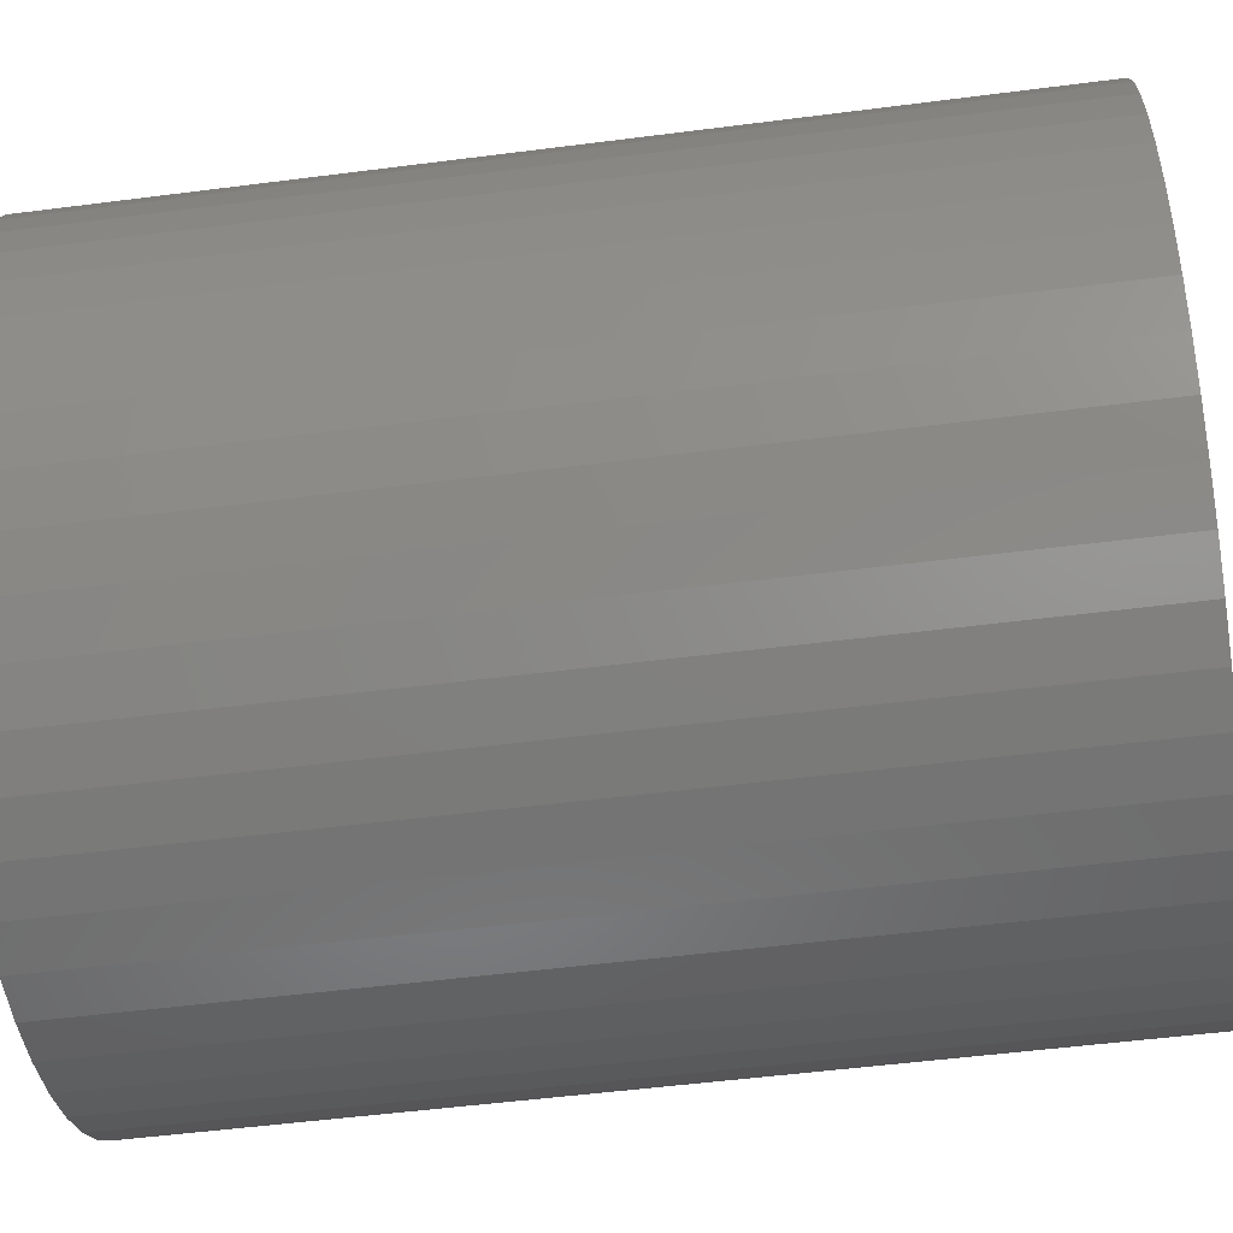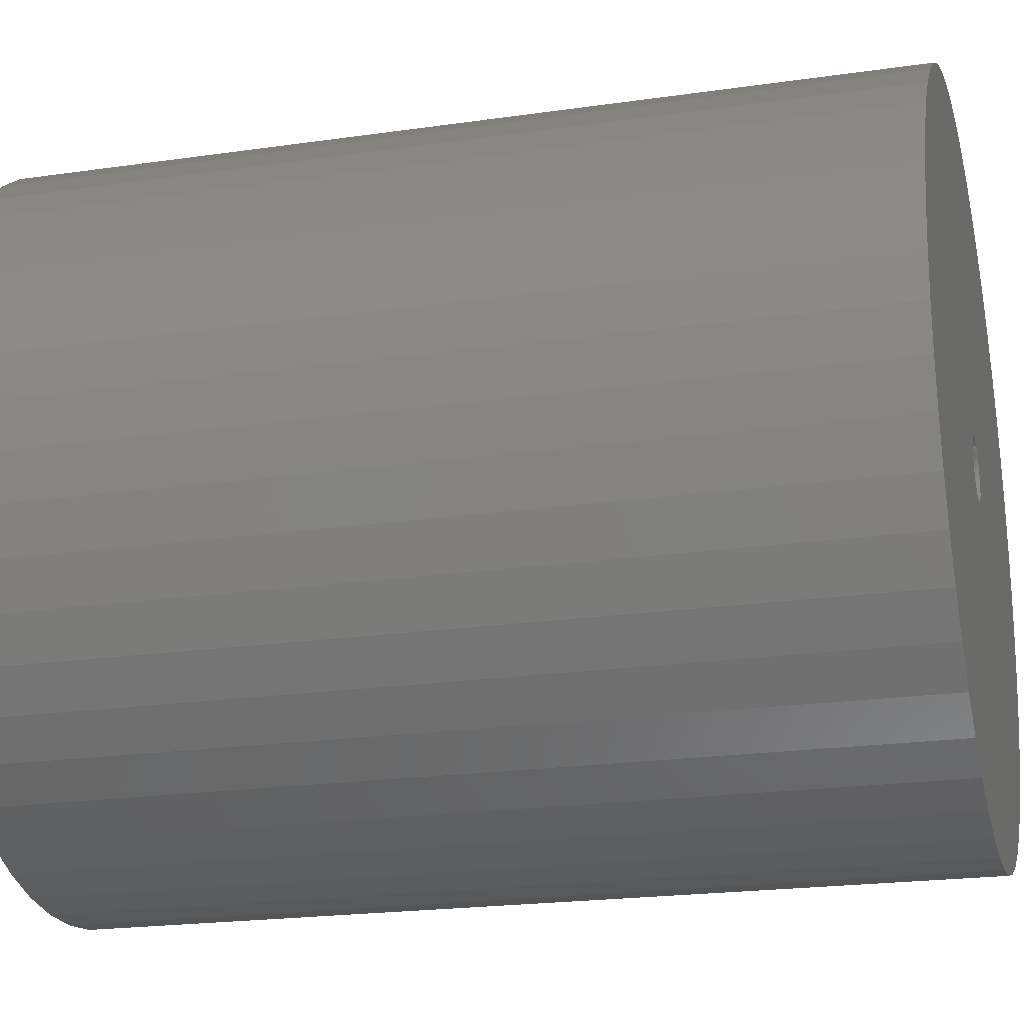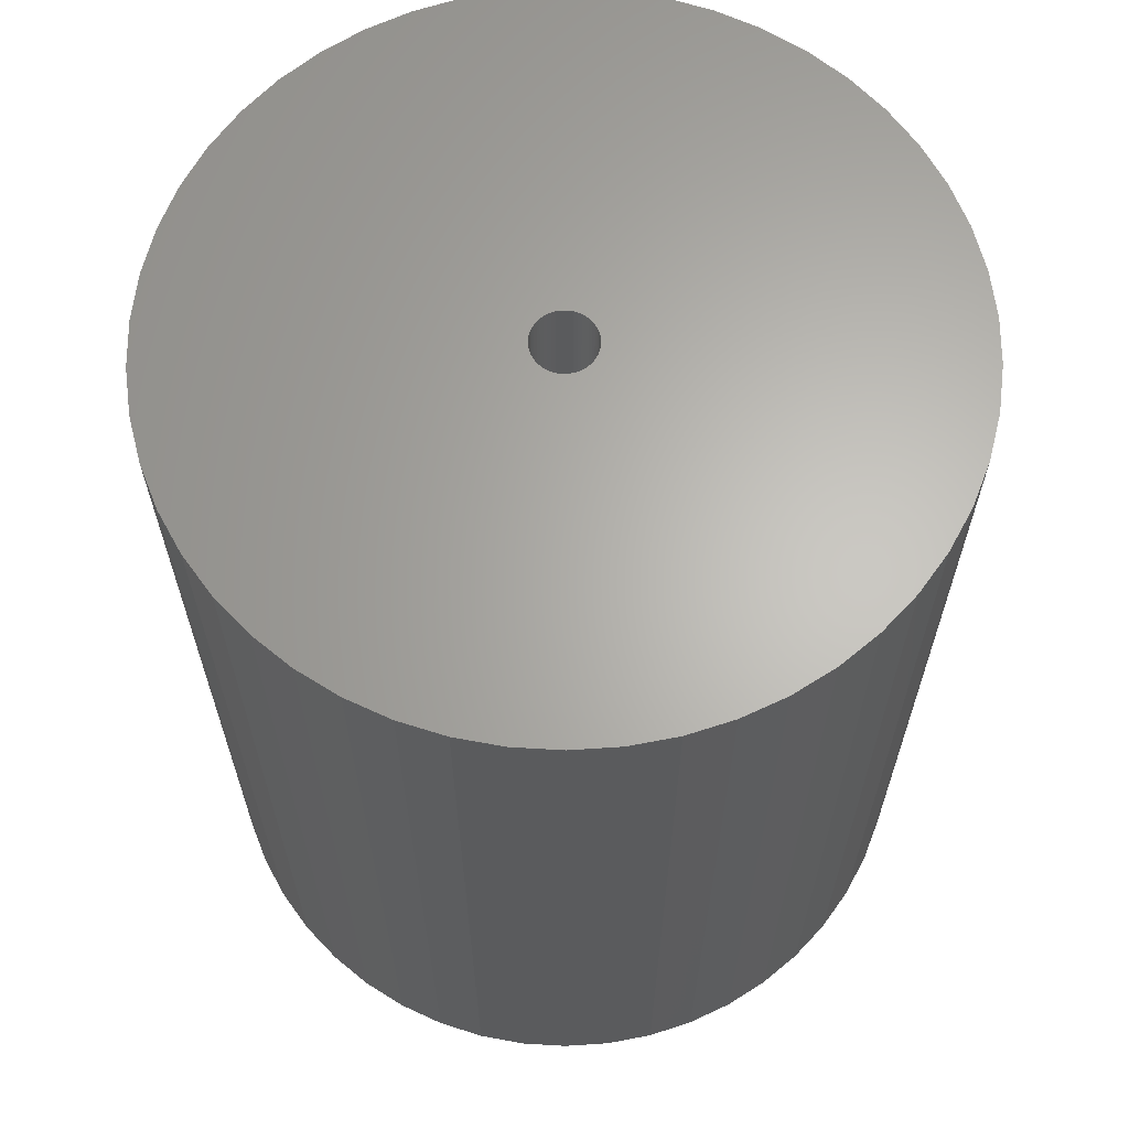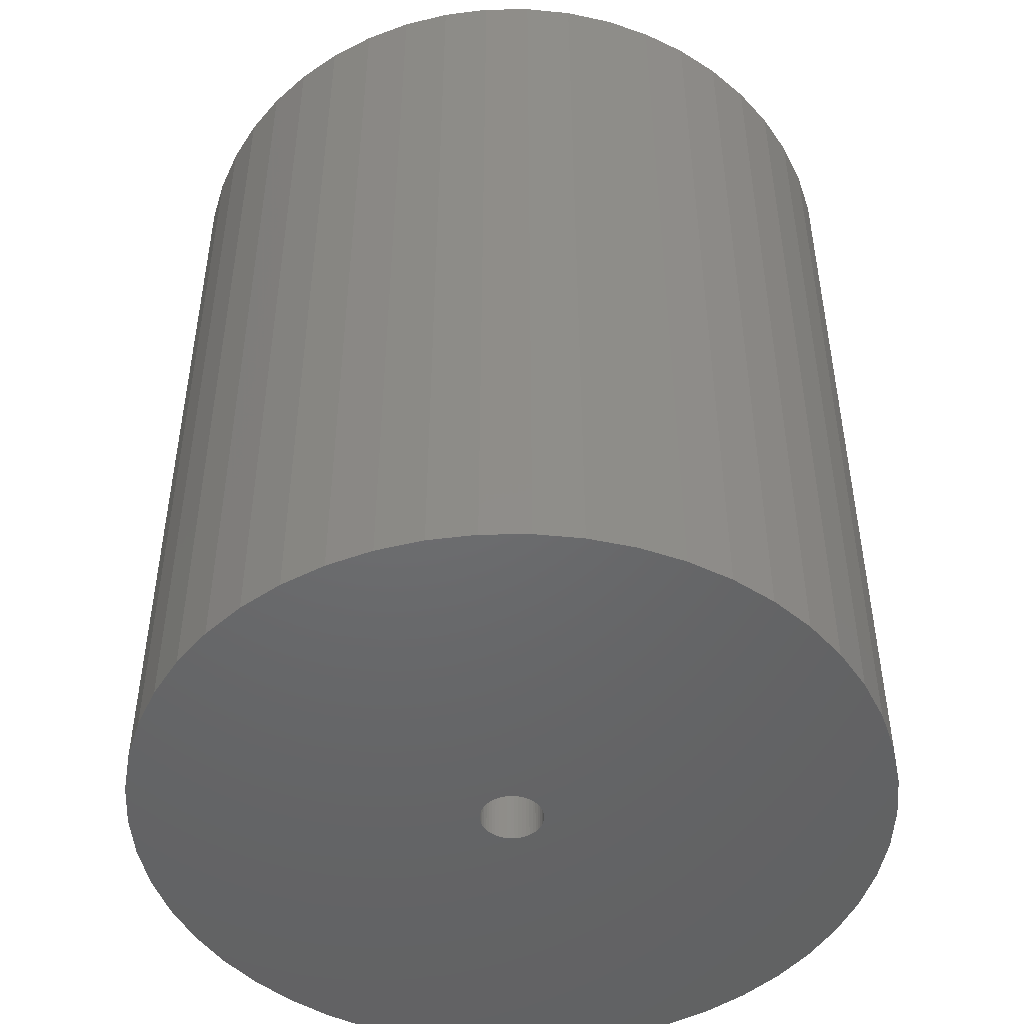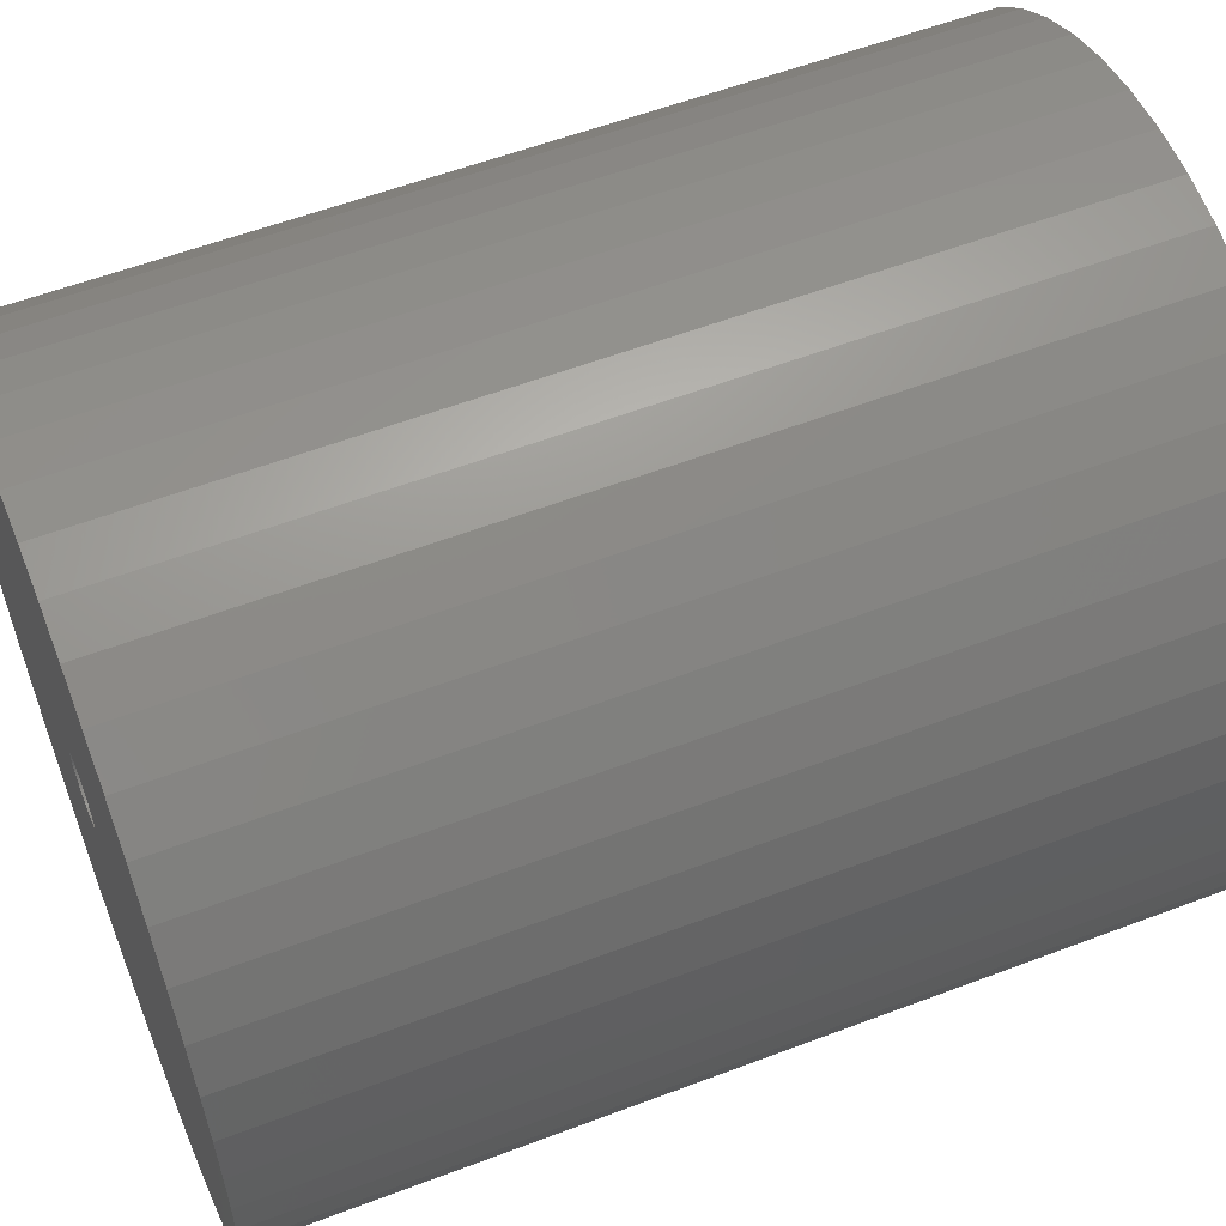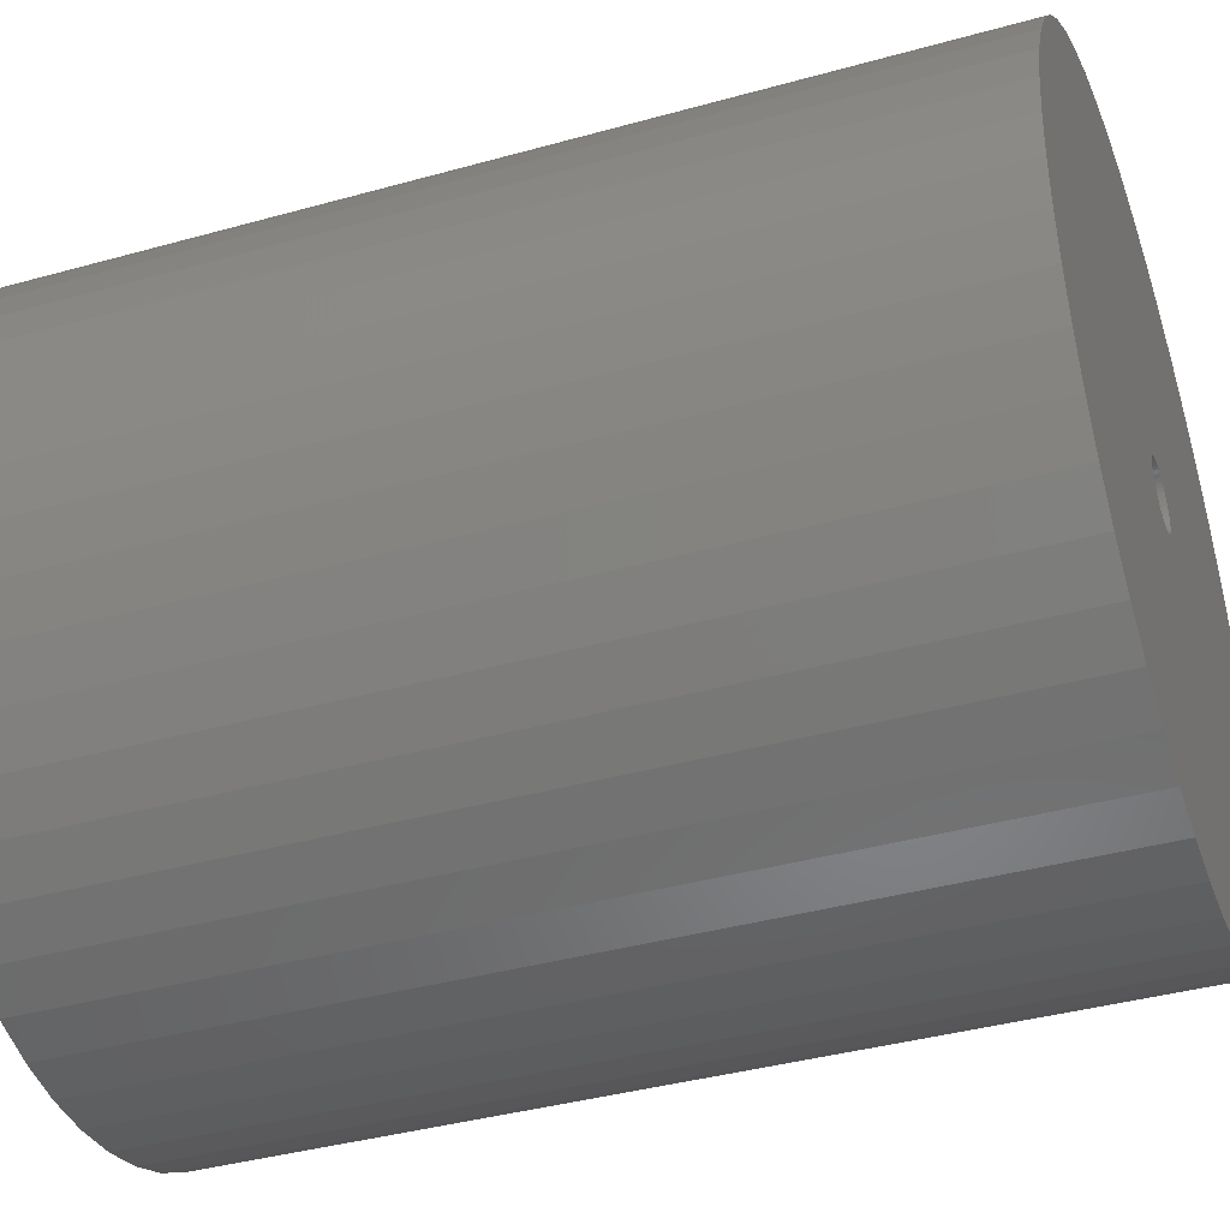
<metadata>
{"format":"stl","ext":"stl","renderer":"f3d","projection":"perspective","resolution":1024,"background":"white","views":[{"elev":-52.3,"azim":97.9,"up":"+Y"},{"elev":-21.1,"azim":104.5,"up":"+Y"},{"elev":64.6,"azim":133.0,"up":"+Z"},{"elev":-48.0,"azim":22.5,"up":"+Z"},{"elev":57.1,"azim":-111.6,"up":"+Y"},{"elev":-39.0,"azim":109.3,"up":"+Y"}]}
</metadata>
<code>
# stl→obj: 200 verts, 400 faces
v 21.5 0 25.5
v 21.33 2.695 -25.5
v 21.33 2.695 25.5
v 21.5 0 -25.5
v -21.5 0 -25.5
v -21.33 2.695 25.5
v -21.33 2.695 -25.5
v -21.5 0 25.5
v 1.35 21.46 -25.5
v -1.35 21.46 25.5
v 1.35 21.46 25.5
v -1.35 21.46 -25.5
v -1.35 -21.46 -25.5
v 1.35 -21.46 25.5
v -1.35 -21.46 25.5
v 1.35 -21.46 -25.5
v 15.67 14.72 -25.5
v 13.7 16.57 25.5
v 15.67 14.72 25.5
v 13.7 16.57 -25.5
v -13.7 16.57 -25.5
v -15.67 14.72 25.5
v -13.7 16.57 25.5
v -15.67 14.72 -25.5
v -6.644 20.45 -25.5
v -9.154 19.45 25.5
v -6.644 20.45 25.5
v -9.154 19.45 -25.5
v 19.99 7.915 25.5
v 18.84 10.36 -25.5
v 18.84 10.36 25.5
v 19.99 7.915 -25.5
v 17.39 12.64 -25.5
v 17.39 12.64 25.5
v 9.154 19.45 -25.5
v 6.644 20.45 25.5
v 9.154 19.45 25.5
v 6.644 20.45 -25.5
v 11.52 18.15 -25.5
v 11.52 18.15 25.5
v -19.99 7.915 -25.5
v -18.84 10.36 25.5
v -18.84 10.36 -25.5
v -19.99 7.915 25.5
v -17.39 12.64 -25.5
v -17.39 12.64 25.5
v -20.82 5.347 -25.5
v -20.82 5.347 25.5
v -4.029 21.12 -25.5
v -4.029 21.12 25.5
v 20.82 5.347 25.5
v 20.82 5.347 -25.5
v 4.029 21.12 25.5
v 4.029 21.12 -25.5
v 1.8 0 25.5
v 1.786 0.2256 25.5
v 21.33 -2.695 25.5
v 1.743 0.4476 25.5
v 1.786 -0.2256 25.5
v 1.674 0.6626 25.5
v 20.82 -5.347 25.5
v 1.577 0.8672 25.5
v 1.743 -0.4476 25.5
v 1.456 1.058 25.5
v 19.99 -7.915 25.5
v 1.312 1.232 25.5
v 1.674 -0.6626 25.5
v 1.147 1.387 25.5
v 18.84 -10.36 25.5
v 0.9645 1.52 25.5
v 1.577 -0.8672 25.5
v 0.7664 1.629 25.5
v 17.39 -12.64 25.5
v 0.5562 1.712 25.5
v 1.456 -1.058 25.5
v 15.67 -14.72 25.5
v 0.3373 1.768 25.5
v 0.113 1.796 25.5
v -0.113 1.796 25.5
v -0.3373 1.768 25.5
v -0.5562 1.712 25.5
v -0.7664 1.629 25.5
v -0.9645 1.52 25.5
v -11.52 18.15 25.5
v -1.147 1.387 25.5
v -1.312 1.232 25.5
v -1.456 1.058 25.5
v 1.312 -1.232 25.5
v 13.7 -16.57 25.5
v 1.147 -1.387 25.5
v 11.52 -18.15 25.5
v 0.9645 -1.52 25.5
v 9.154 -19.45 25.5
v 0.7664 -1.629 25.5
v 6.644 -20.45 25.5
v 0.5562 -1.712 25.5
v 4.029 -21.12 25.5
v 0.3373 -1.768 25.5
v 0.113 -1.796 25.5
v -0.113 -1.796 25.5
v -0.3373 -1.768 25.5
v -4.029 -21.12 25.5
v -0.5562 -1.712 25.5
v -6.644 -20.45 25.5
v -0.7664 -1.629 25.5
v -9.154 -19.45 25.5
v -0.9645 -1.52 25.5
v -11.52 -18.15 25.5
v -1.147 -1.387 25.5
v -13.7 -16.57 25.5
v -1.312 -1.232 25.5
v -15.67 -14.72 25.5
v -1.456 -1.058 25.5
v -17.39 -12.64 25.5
v -1.577 -0.8672 25.5
v -18.84 -10.36 25.5
v -1.674 -0.6626 25.5
v -19.99 -7.915 25.5
v -1.743 -0.4476 25.5
v -20.82 -5.347 25.5
v -1.786 -0.2256 25.5
v -21.33 -2.695 25.5
v -1.8 0 25.5
v -1.577 0.8672 25.5
v -1.674 0.6626 25.5
v -1.743 0.4476 25.5
v -1.786 0.2256 25.5
v -11.52 18.15 -25.5
v 21.33 -2.695 -25.5
v 17.39 -12.64 -25.5
v 15.67 -14.72 -25.5
v 20.82 -5.347 -25.5
v 19.99 -7.915 -25.5
v -18.84 -10.36 -25.5
v -19.99 -7.915 -25.5
v 1.8 0 -25.5
v 1.786 -0.2256 -25.5
v 1.743 -0.4476 -25.5
v 1.786 0.2256 -25.5
v 1.674 -0.6626 -25.5
v 18.84 -10.36 -25.5
v 1.577 -0.8672 -25.5
v 1.743 0.4476 -25.5
v 1.456 -1.058 -25.5
v 1.312 -1.232 -25.5
v 13.7 -16.57 -25.5
v 1.674 0.6626 -25.5
v 1.147 -1.387 -25.5
v 11.52 -18.15 -25.5
v 0.9645 -1.52 -25.5
v 9.154 -19.45 -25.5
v 1.577 0.8672 -25.5
v 0.7664 -1.629 -25.5
v 6.644 -20.45 -25.5
v 0.5562 -1.712 -25.5
v 4.029 -21.12 -25.5
v 1.456 1.058 -25.5
v 0.3373 -1.768 -25.5
v 0.113 -1.796 -25.5
v -0.113 -1.796 -25.5
v -0.3373 -1.768 -25.5
v -4.029 -21.12 -25.5
v -0.5562 -1.712 -25.5
v -6.644 -20.45 -25.5
v -0.7664 -1.629 -25.5
v -9.154 -19.45 -25.5
v -0.9645 -1.52 -25.5
v -11.52 -18.15 -25.5
v -1.147 -1.387 -25.5
v -13.7 -16.57 -25.5
v -1.312 -1.232 -25.5
v -15.67 -14.72 -25.5
v -1.456 -1.058 -25.5
v 1.312 1.232 -25.5
v 1.147 1.387 -25.5
v 0.9645 1.52 -25.5
v 0.7664 1.629 -25.5
v 0.5562 1.712 -25.5
v 0.3373 1.768 -25.5
v 0.113 1.796 -25.5
v -0.113 1.796 -25.5
v -0.3373 1.768 -25.5
v -0.5562 1.712 -25.5
v -0.7664 1.629 -25.5
v -0.9645 1.52 -25.5
v -1.147 1.387 -25.5
v -1.312 1.232 -25.5
v -1.456 1.058 -25.5
v -1.577 0.8672 -25.5
v -1.674 0.6626 -25.5
v -1.743 0.4476 -25.5
v -1.786 0.2256 -25.5
v -1.8 0 -25.5
v -17.39 -12.64 -25.5
v -1.577 -0.8672 -25.5
v -1.674 -0.6626 -25.5
v -1.743 -0.4476 -25.5
v -20.82 -5.347 -25.5
v -1.786 -0.2256 -25.5
v -21.33 -2.695 -25.5
f 1 2 3
f 2 1 4
f 5 6 7
f 6 5 8
f 9 10 11
f 10 9 12
f 13 14 15
f 14 13 16
f 17 18 19
f 18 17 20
f 21 22 23
f 22 21 24
f 25 26 27
f 26 25 28
f 29 30 31
f 30 29 32
f 31 33 34
f 33 31 30
f 35 36 37
f 36 35 38
f 39 37 40
f 37 39 35
f 41 42 43
f 42 41 44
f 45 22 24
f 22 45 46
f 47 44 41
f 44 47 48
f 49 27 50
f 27 49 25
f 51 32 29
f 32 51 52
f 3 52 51
f 52 3 2
f 34 17 19
f 17 34 33
f 38 53 36
f 53 38 54
f 54 11 53
f 11 54 9
f 20 40 18
f 40 20 39
f 43 46 45
f 46 43 42
f 7 48 47
f 48 7 6
f 55 1 3
f 56 3 51
f 1 55 57
f 58 51 29
f 59 57 55
f 60 29 31
f 57 59 61
f 62 31 34
f 63 61 59
f 64 34 19
f 61 63 65
f 66 19 18
f 67 65 63
f 68 18 40
f 65 67 69
f 70 40 37
f 71 69 67
f 72 37 36
f 69 71 73
f 74 36 53
f 75 73 71
f 73 75 76
f 3 56 55
f 51 58 56
f 29 60 58
f 31 62 60
f 34 64 62
f 77 53 11
f 19 66 64
f 18 68 66
f 40 70 68
f 37 72 70
f 36 74 72
f 53 77 74
f 11 78 77
f 11 79 78
f 10 79 11
f 79 10 80
f 50 80 10
f 80 50 81
f 27 81 50
f 81 27 82
f 26 82 27
f 82 26 83
f 84 83 26
f 83 84 85
f 23 85 84
f 85 23 86
f 22 86 23
f 86 22 87
f 88 76 75
f 76 88 89
f 90 89 88
f 89 90 91
f 92 91 90
f 91 92 93
f 94 93 92
f 93 94 95
f 96 95 94
f 95 96 97
f 98 97 96
f 97 98 14
f 99 14 98
f 100 14 99
f 15 100 101
f 102 101 103
f 104 103 105
f 106 105 107
f 108 107 109
f 110 109 111
f 100 15 14
f 112 111 113
f 114 113 115
f 116 115 117
f 118 117 119
f 120 119 121
f 122 121 123
f 46 87 22
f 101 102 15
f 87 46 124
f 103 104 102
f 42 124 46
f 105 106 104
f 124 42 125
f 107 108 106
f 44 125 42
f 109 110 108
f 125 44 126
f 111 112 110
f 48 126 44
f 113 114 112
f 126 48 127
f 115 116 114
f 6 127 48
f 117 118 116
f 127 6 123
f 119 120 118
f 8 123 6
f 121 122 120
f 123 8 122
f 28 84 26
f 84 28 128
f 128 23 84
f 23 128 21
f 12 50 10
f 50 12 49
f 57 4 1
f 4 57 129
f 76 130 73
f 130 76 131
f 65 132 61
f 132 65 133
f 61 129 57
f 129 61 132
f 134 118 135
f 118 134 116
f 136 4 129
f 137 129 132
f 4 136 2
f 138 132 133
f 139 2 136
f 140 133 141
f 2 139 52
f 142 141 130
f 143 52 139
f 144 130 131
f 52 143 32
f 145 131 146
f 147 32 143
f 148 146 149
f 32 147 30
f 150 149 151
f 152 30 147
f 153 151 154
f 30 152 33
f 155 154 156
f 157 33 152
f 33 157 17
f 129 137 136
f 132 138 137
f 133 140 138
f 141 142 140
f 130 144 142
f 158 156 16
f 131 145 144
f 146 148 145
f 149 150 148
f 151 153 150
f 154 155 153
f 156 158 155
f 16 159 158
f 16 160 159
f 13 160 16
f 160 13 161
f 162 161 13
f 161 162 163
f 164 163 162
f 163 164 165
f 166 165 164
f 165 166 167
f 168 167 166
f 167 168 169
f 170 169 168
f 169 170 171
f 172 171 170
f 171 172 173
f 174 17 157
f 17 174 20
f 175 20 174
f 20 175 39
f 176 39 175
f 39 176 35
f 177 35 176
f 35 177 38
f 178 38 177
f 38 178 54
f 179 54 178
f 54 179 9
f 180 9 179
f 181 9 180
f 12 181 182
f 49 182 183
f 25 183 184
f 28 184 185
f 128 185 186
f 21 186 187
f 181 12 9
f 24 187 188
f 45 188 189
f 43 189 190
f 41 190 191
f 47 191 192
f 7 192 193
f 194 173 172
f 182 49 12
f 173 194 195
f 183 25 49
f 134 195 194
f 184 28 25
f 195 134 196
f 185 128 28
f 135 196 134
f 186 21 128
f 196 135 197
f 187 24 21
f 198 197 135
f 188 45 24
f 197 198 199
f 189 43 45
f 200 199 198
f 190 41 43
f 199 200 193
f 191 47 41
f 5 193 200
f 192 7 47
f 193 5 7
f 151 91 93
f 91 151 149
f 146 76 89
f 76 146 131
f 73 141 69
f 141 73 130
f 135 120 198
f 120 135 118
f 154 93 95
f 93 154 151
f 156 95 97
f 95 156 154
f 16 97 14
f 97 16 156
f 69 133 65
f 133 69 141
f 162 15 102
f 15 162 13
f 166 104 106
f 104 166 164
f 164 102 104
f 102 164 162
f 172 114 194
f 114 172 112
f 172 110 112
f 110 172 170
f 198 122 200
f 122 198 120
f 200 8 5
f 8 200 122
f 149 89 91
f 89 149 146
f 194 116 134
f 116 194 114
f 168 106 108
f 106 168 166
f 170 108 110
f 108 170 168
f 136 56 139
f 56 136 55
f 123 192 127
f 192 123 193
f 181 78 79
f 78 181 180
f 159 100 99
f 100 159 160
f 175 66 68
f 66 175 174
f 187 85 86
f 85 187 186
f 184 81 82
f 81 184 183
f 147 62 152
f 62 147 60
f 139 58 143
f 58 139 56
f 178 72 74
f 72 178 177
f 179 74 77
f 74 179 178
f 176 68 70
f 68 176 175
f 125 189 124
f 189 125 190
f 124 188 87
f 188 124 189
f 126 190 125
f 190 126 191
f 186 83 85
f 83 186 185
f 183 80 81
f 80 183 182
f 158 99 98
f 99 158 159
f 143 60 147
f 60 143 58
f 157 66 174
f 66 157 64
f 152 64 157
f 64 152 62
f 180 77 78
f 77 180 179
f 177 70 72
f 70 177 176
f 87 187 86
f 187 87 188
f 127 191 126
f 191 127 192
f 185 82 83
f 82 185 184
f 182 79 80
f 79 182 181
f 145 90 88
f 90 145 148
f 138 59 137
f 59 138 63
f 153 96 94
f 96 153 155
f 150 94 92
f 94 150 153
f 142 67 140
f 67 142 71
f 145 75 144
f 75 145 88
f 137 55 136
f 55 137 59
f 163 105 103
f 105 163 165
f 161 103 101
f 103 161 163
f 111 173 113
f 173 111 171
f 117 197 119
f 197 117 196
f 121 193 123
f 193 121 199
f 155 98 96
f 98 155 158
f 148 92 90
f 92 148 150
f 140 63 138
f 63 140 67
f 144 71 142
f 71 144 75
f 160 101 100
f 101 160 161
f 167 109 107
f 109 167 169
f 169 111 109
f 111 169 171
f 115 196 117
f 196 115 195
f 119 199 121
f 199 119 197
f 165 107 105
f 107 165 167
f 113 195 115
f 195 113 173

</code>
